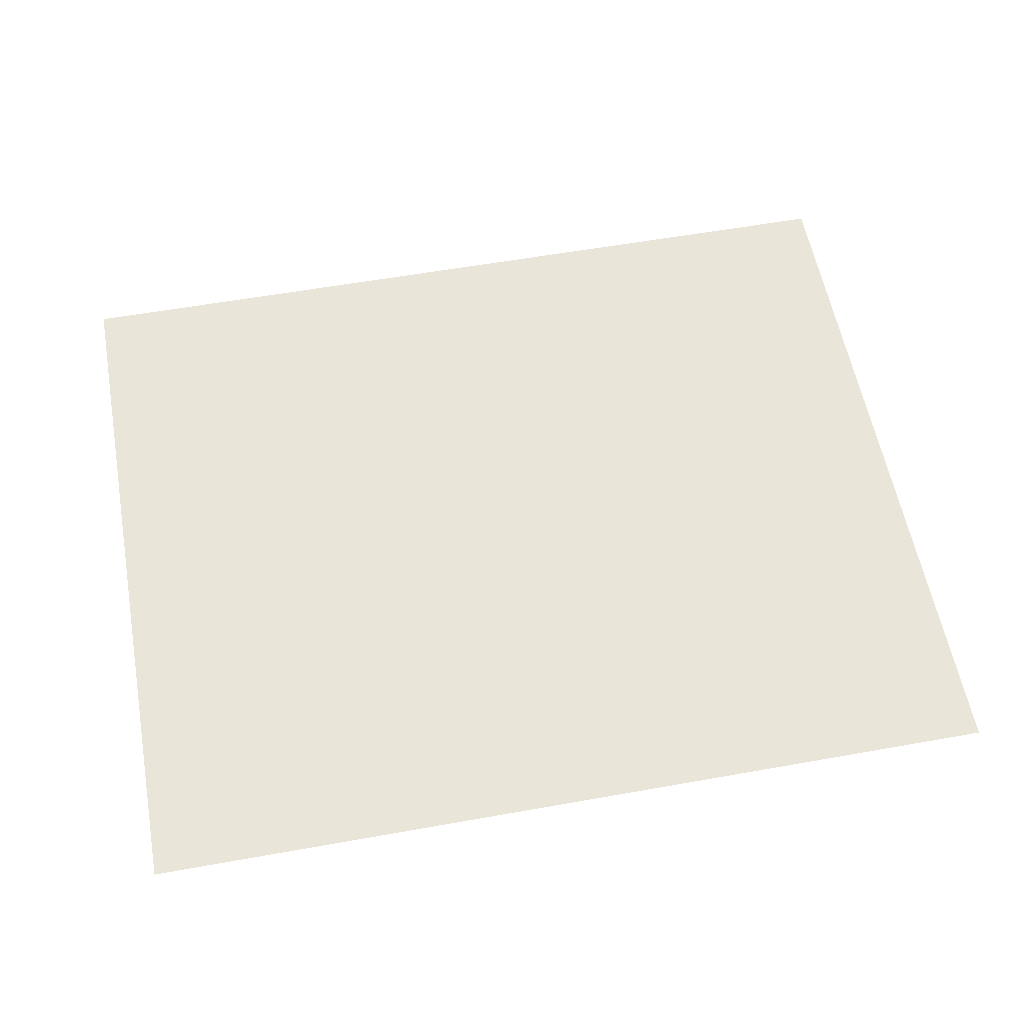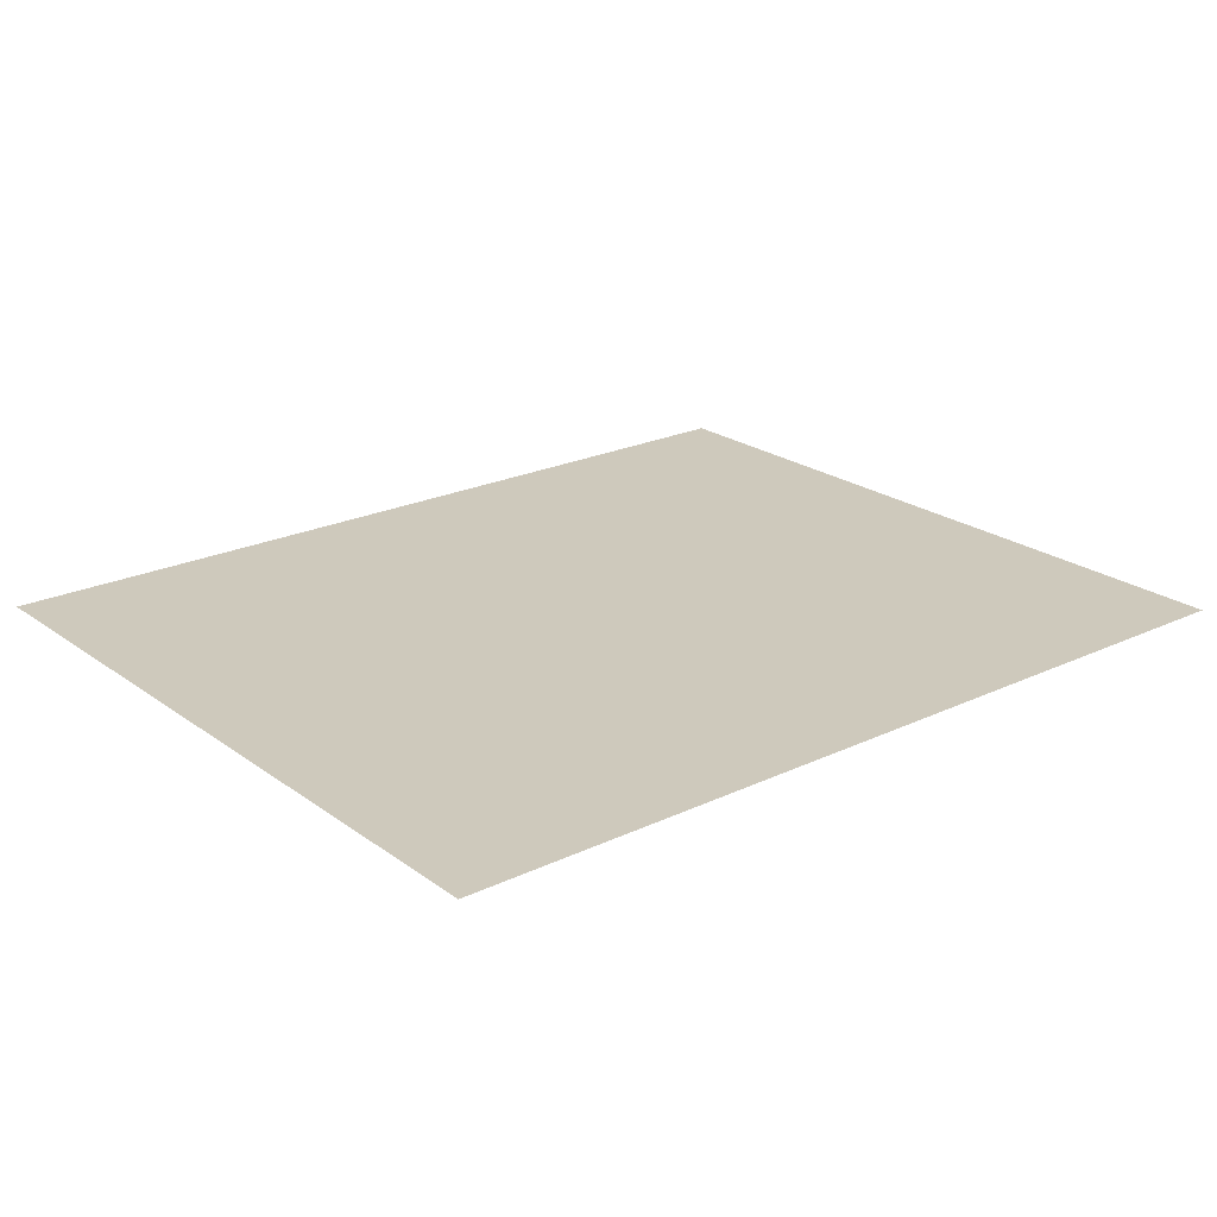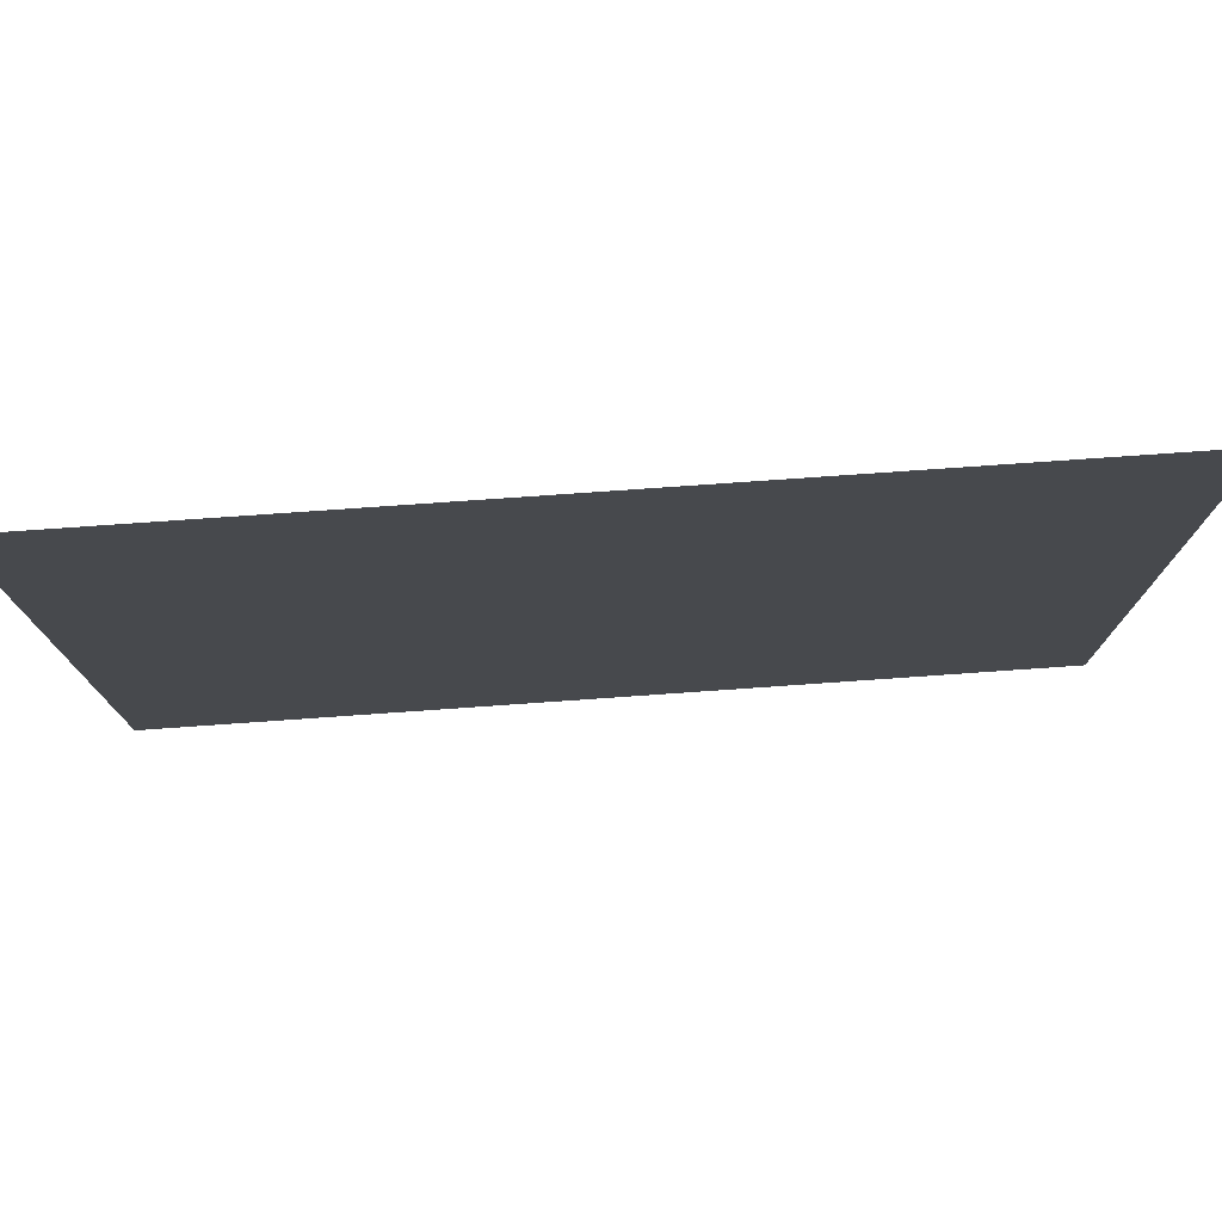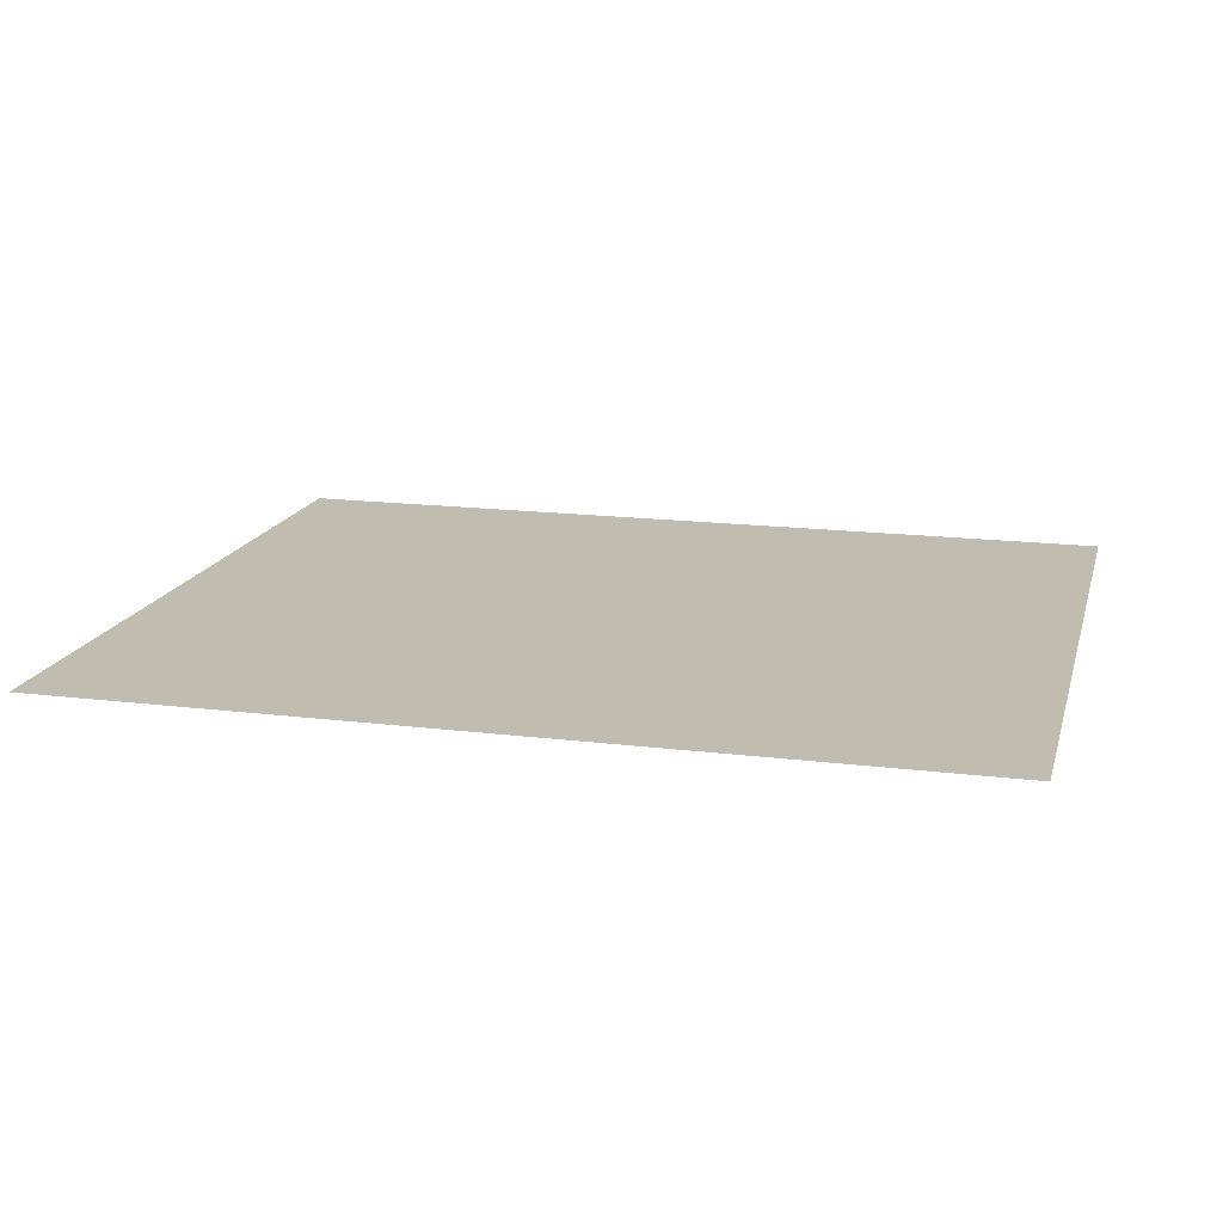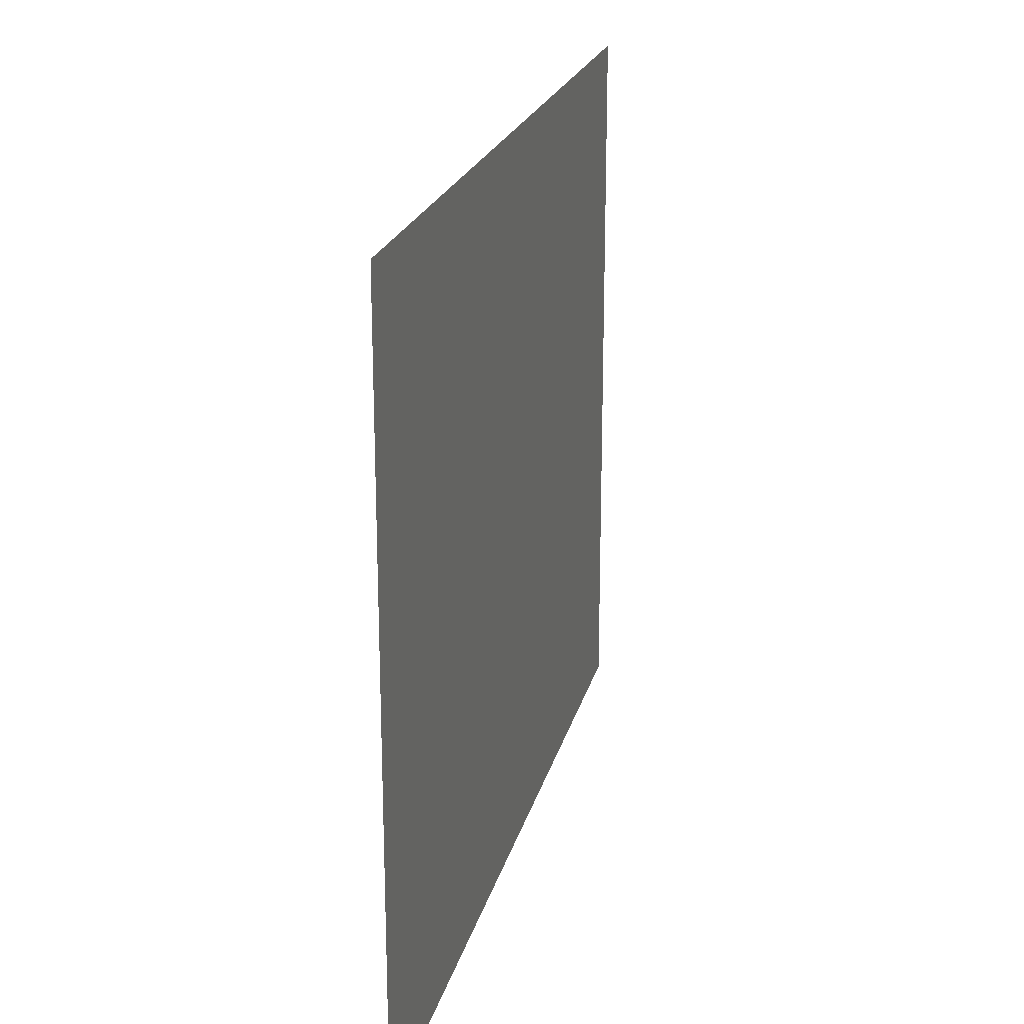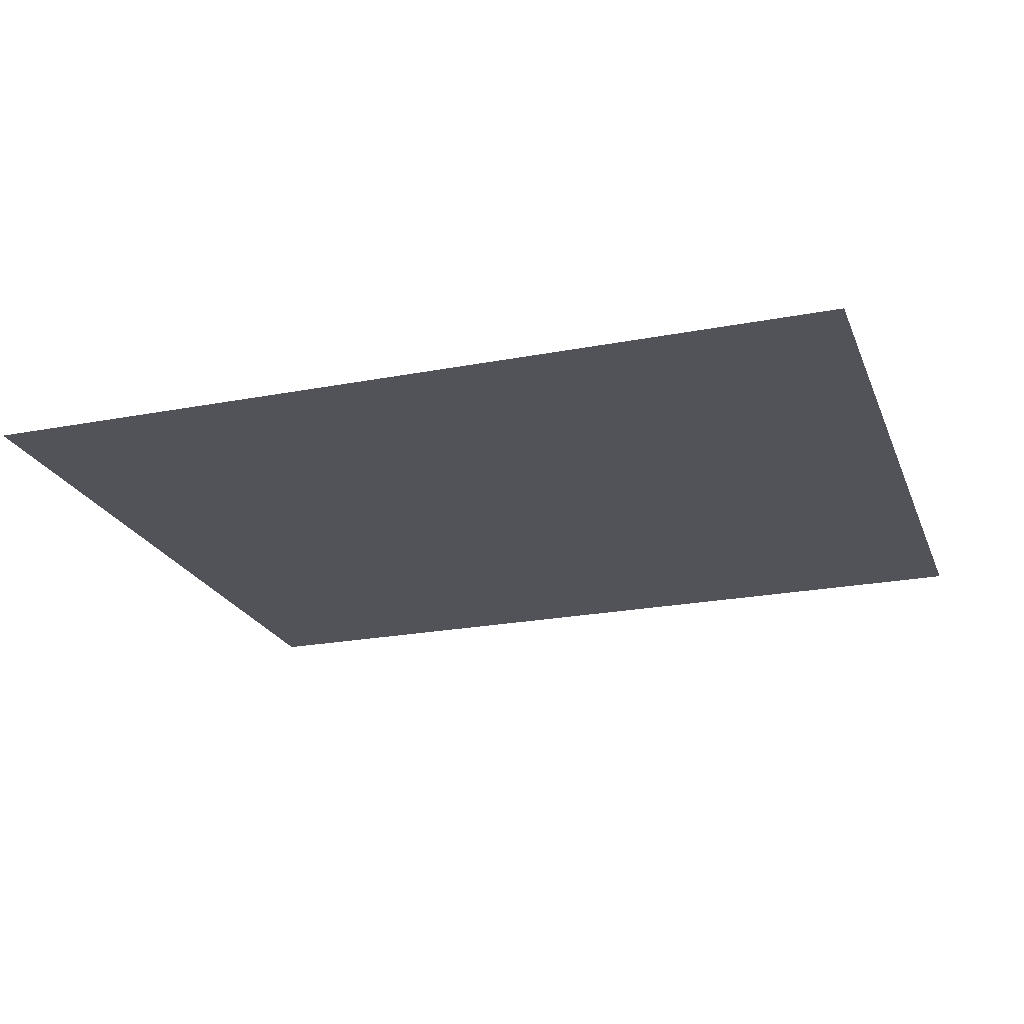
<metadata>
{"format":"obj","ext":"obj","renderer":"f3d","projection":"perspective","resolution":1024,"background":"white","views":[{"elev":57.9,"azim":169.5,"up":"+Z"},{"elev":22.5,"azim":140.8,"up":"+Z"},{"elev":77.3,"azim":-4.0,"up":"+Y"},{"elev":16.4,"azim":14.3,"up":"+Z"},{"elev":21.5,"azim":-76.6,"up":"+Y"},{"elev":-22.6,"azim":-161.7,"up":"+Z"}]}
</metadata>
<code>
v -57 -5 0
v -59.27 -5 0
v -59.27 -3.12 0
v -57 -3.12 0
g Puzzle3_mesh_0073
f 1 2 3 4

</code>
